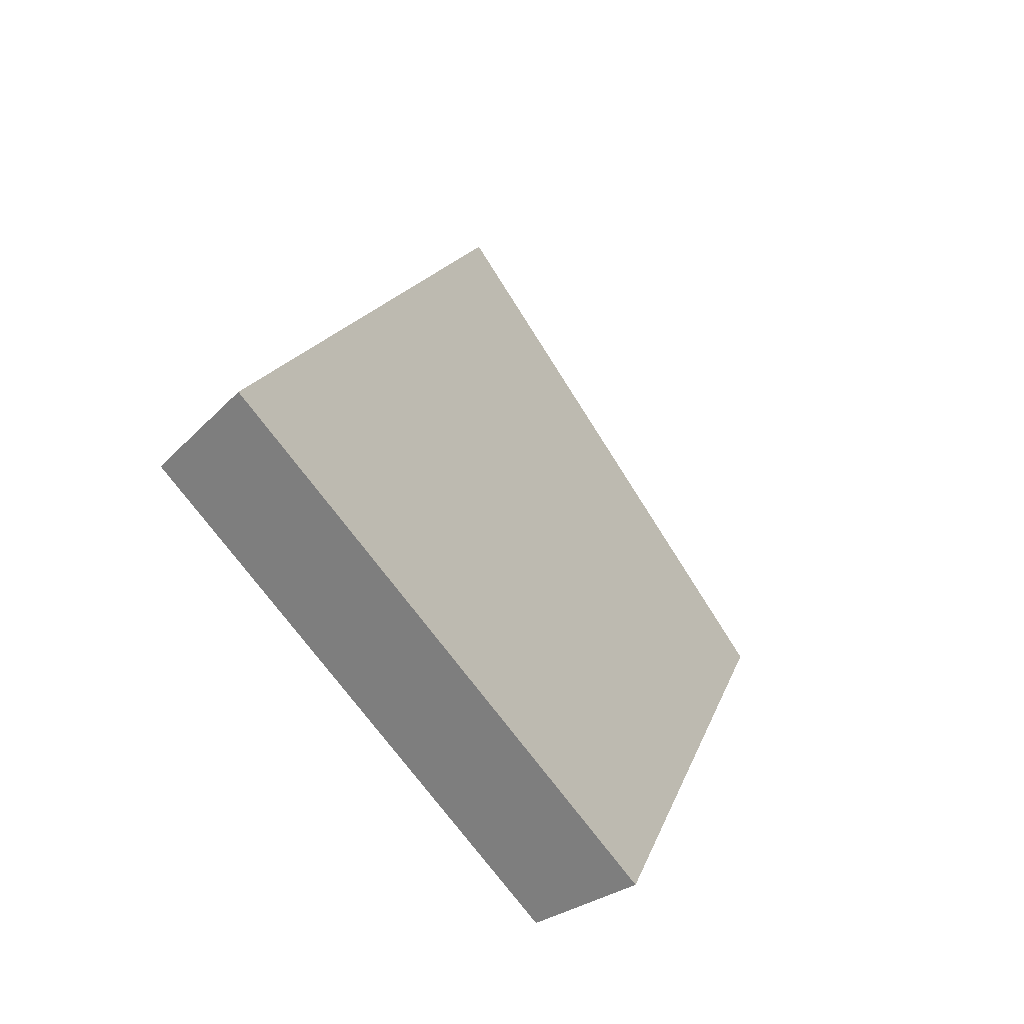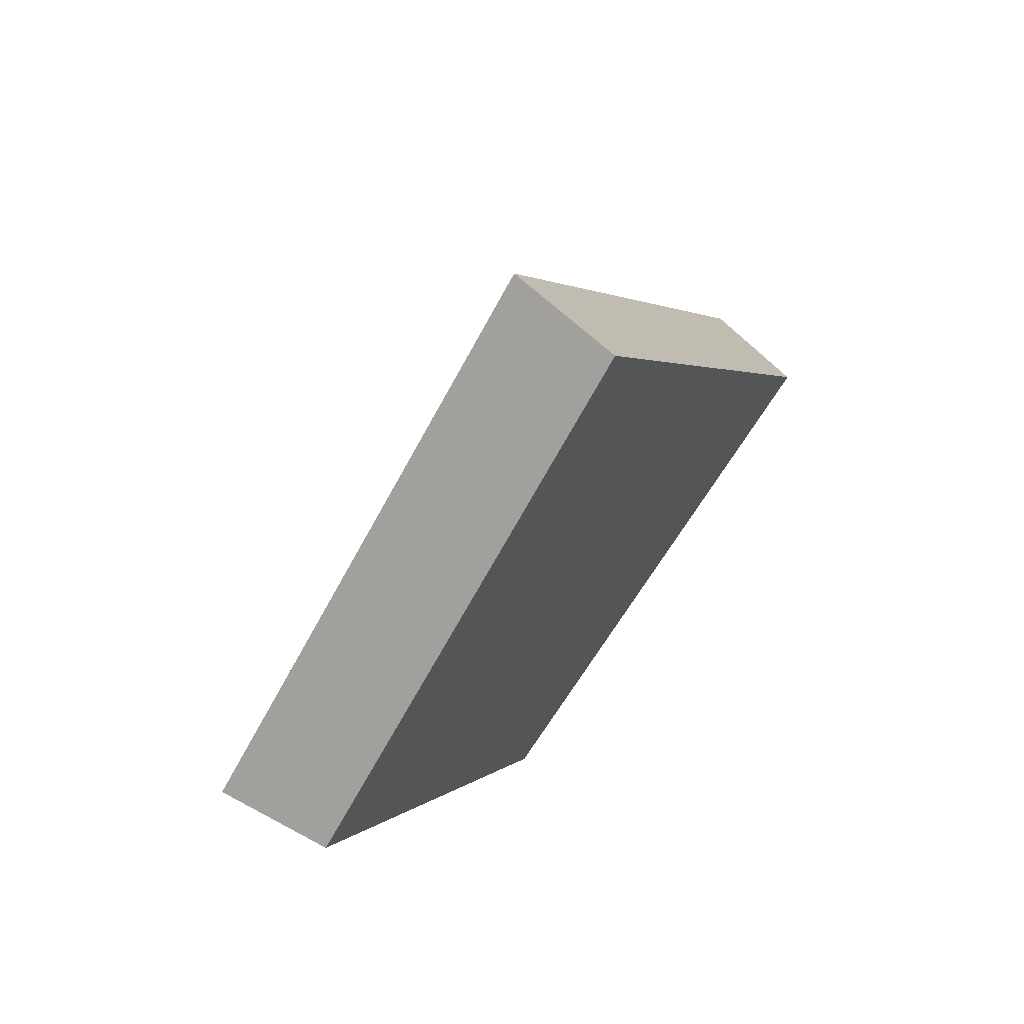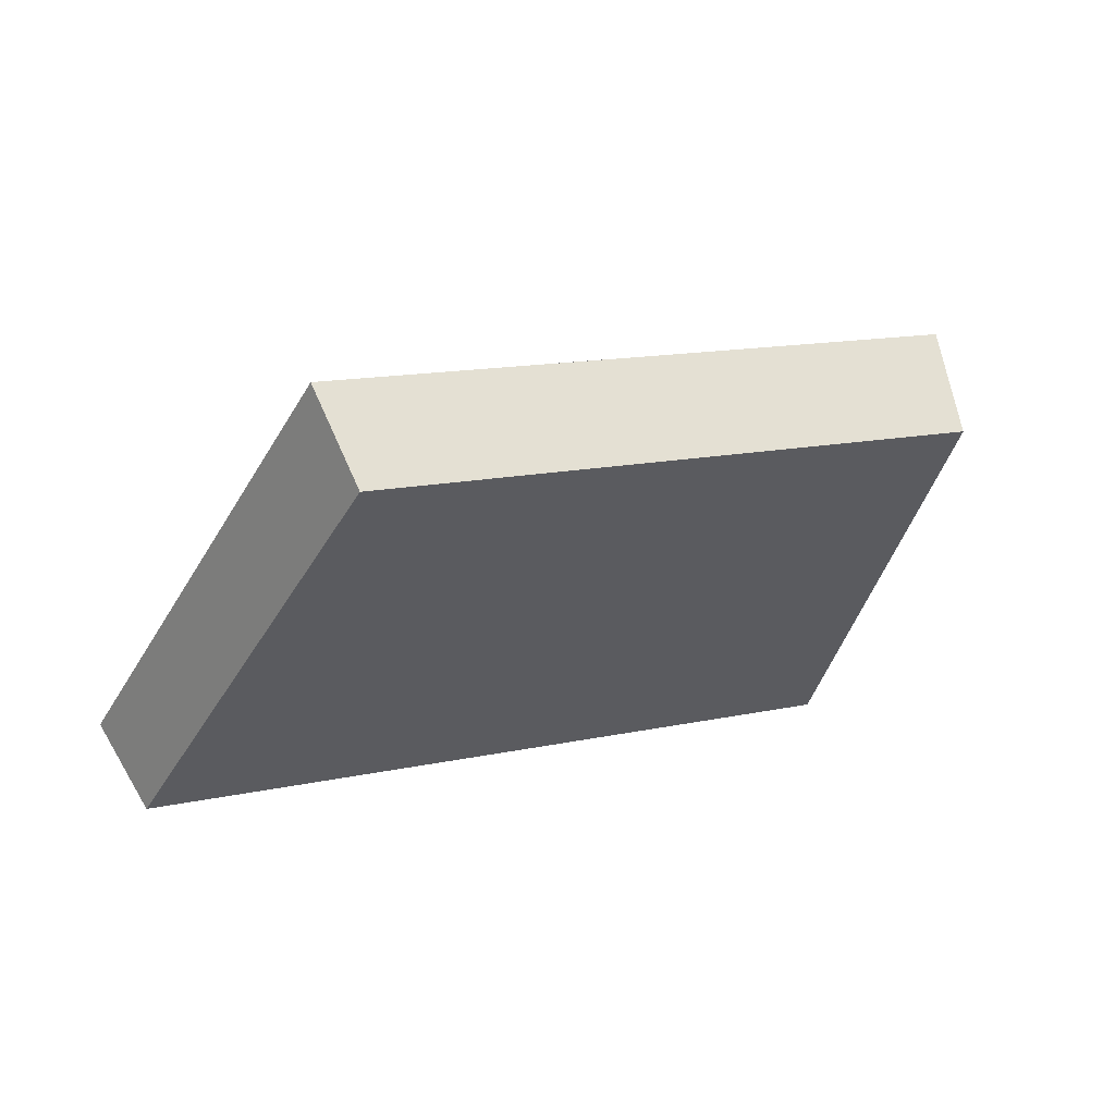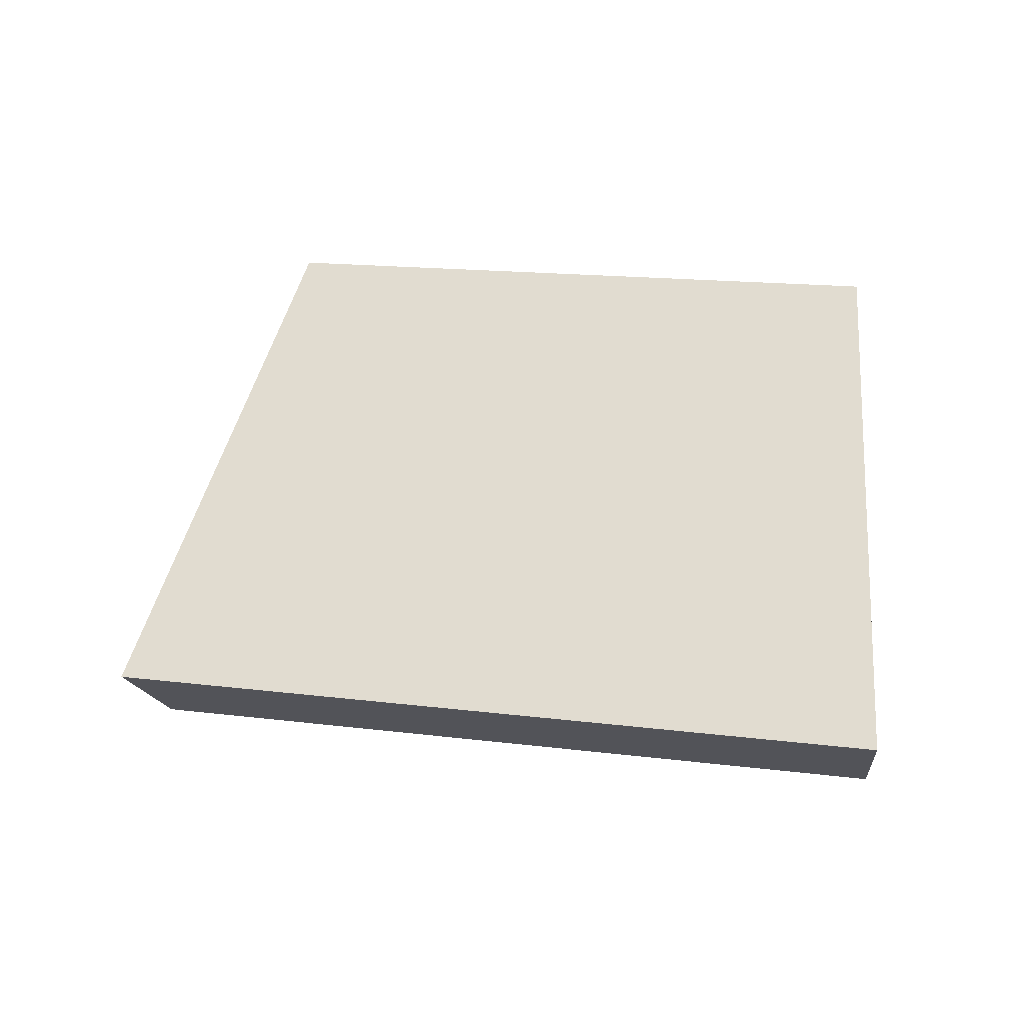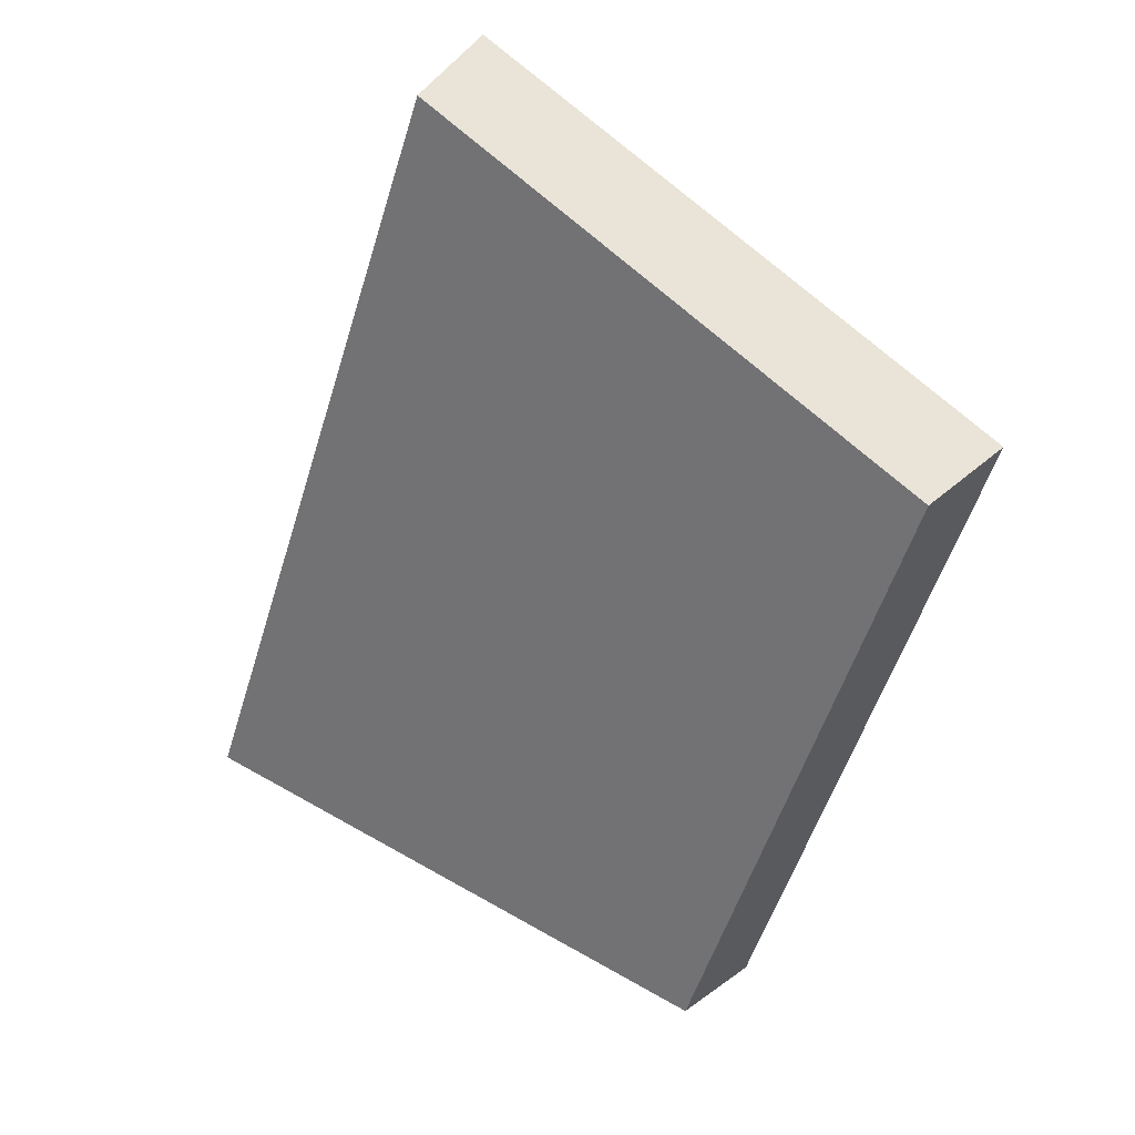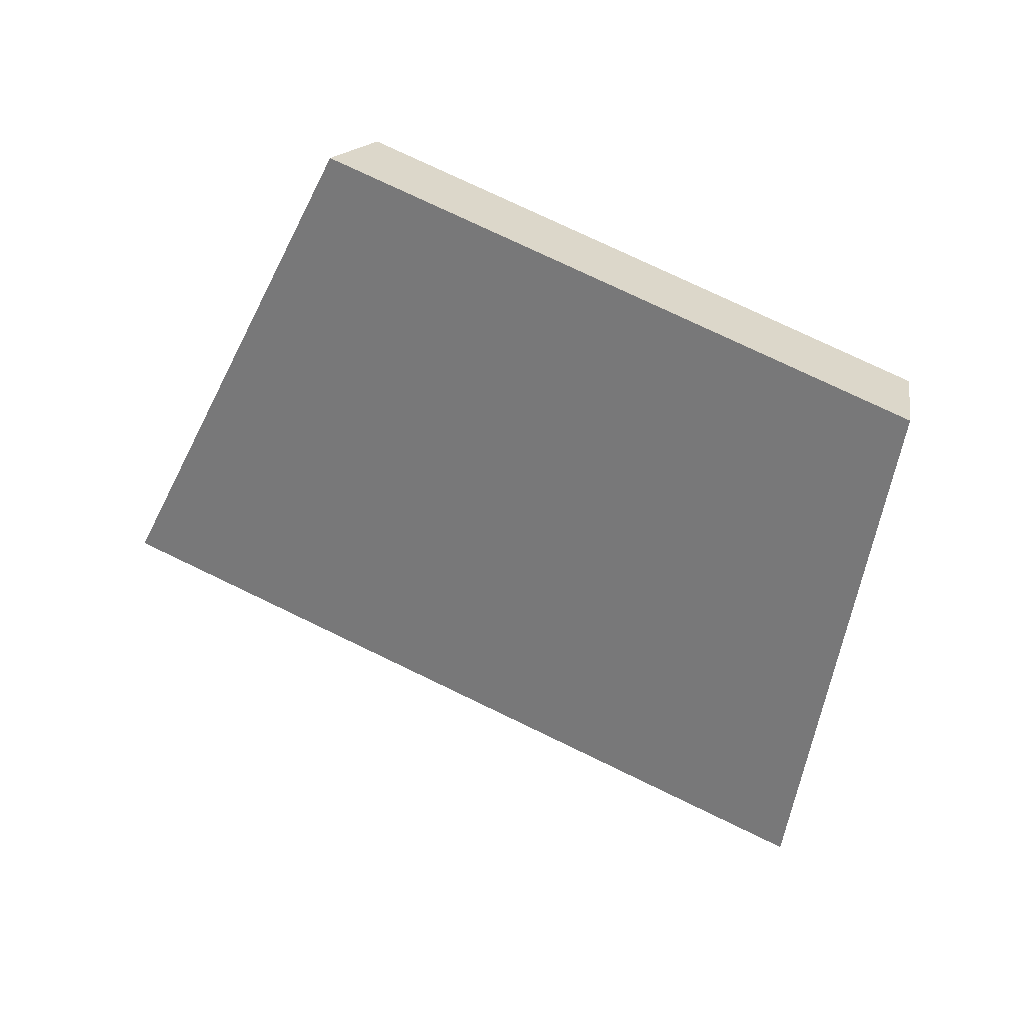
<metadata>
{"format":"obj","ext":"obj","renderer":"f3d","projection":"perspective","resolution":1024,"background":"white","views":[{"elev":50.4,"azim":106.4,"up":"+Z"},{"elev":-34.1,"azim":-69.0,"up":"+Z"},{"elev":13.1,"azim":118.3,"up":"+Y"},{"elev":15.4,"azim":-18.8,"up":"+Y"},{"elev":-14.7,"azim":70.3,"up":"+Z"},{"elev":75.9,"azim":-8.4,"up":"+Y"}]}
</metadata>
<code>
v 2.03 0.1325 2.51
v 2.019 0.1325 2.502
v 2.024 0.1391 2.498
v 2.032 0.1391 2.504
v 2.023 0.1405 2.498
v 2.024 0.1391 2.498
v 2.019 0.1325 2.502
v 2.018 0.1337 2.503
v 2.032 0.1405 2.505
v 2.032 0.1391 2.504
v 2.024 0.1391 2.498
v 2.023 0.1405 2.498
v 2.018 0.1337 2.503
v 2.019 0.1325 2.502
v 2.03 0.1325 2.51
v 2.029 0.1337 2.511
v 2.029 0.1337 2.511
v 2.03 0.1325 2.51
v 2.032 0.1391 2.504
v 2.032 0.1405 2.505
v 2.032 0.1405 2.505
v 2.023 0.1405 2.498
v 2.018 0.1337 2.503
v 2.029 0.1337 2.511
f 1 2 3
f 1 3 4
f 5 6 7
f 5 7 8
f 9 10 11
f 9 11 12
f 13 14 15
f 13 15 16
f 17 18 19
f 17 19 20
f 21 22 23
f 21 23 24

</code>
